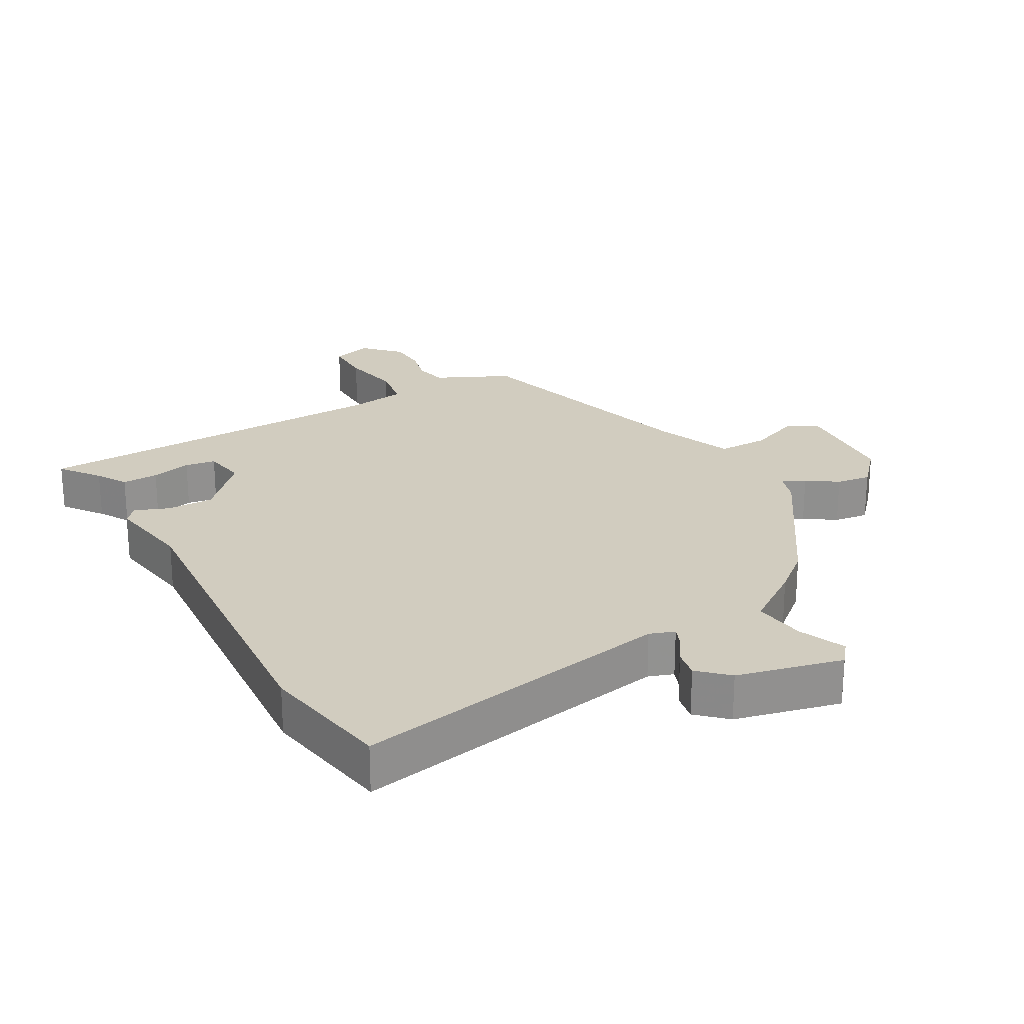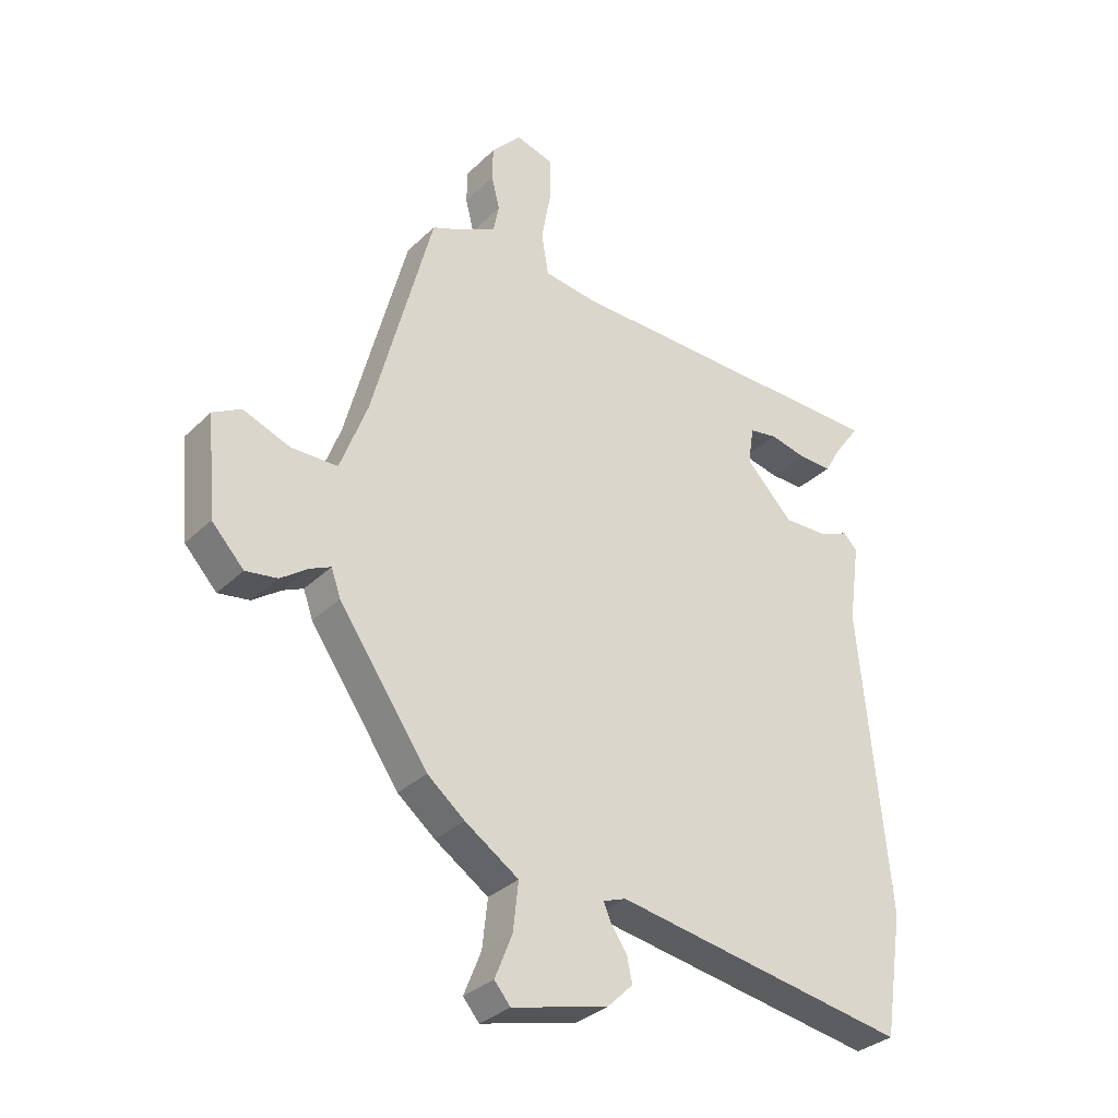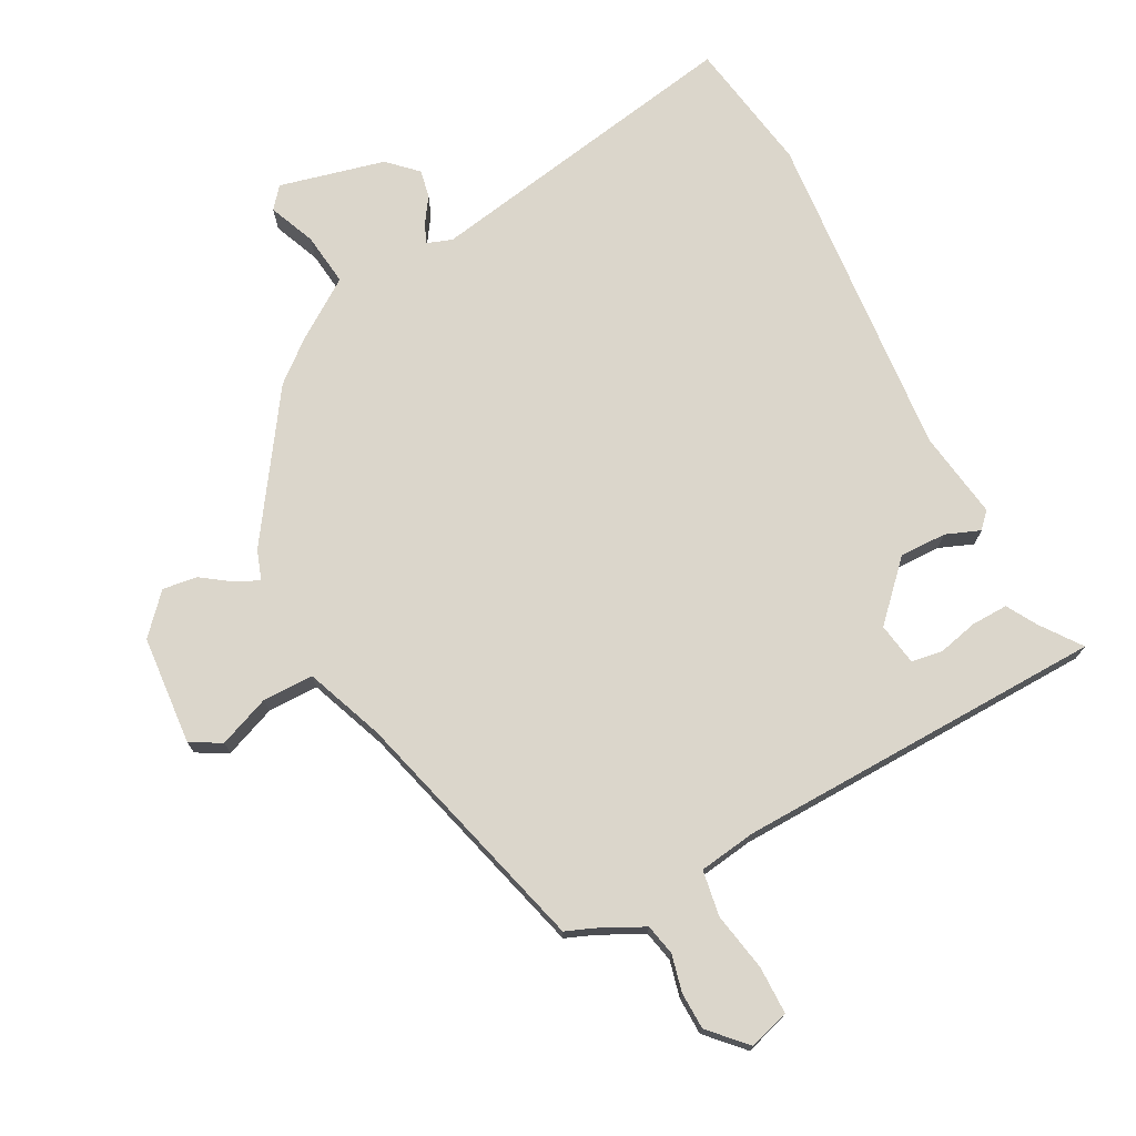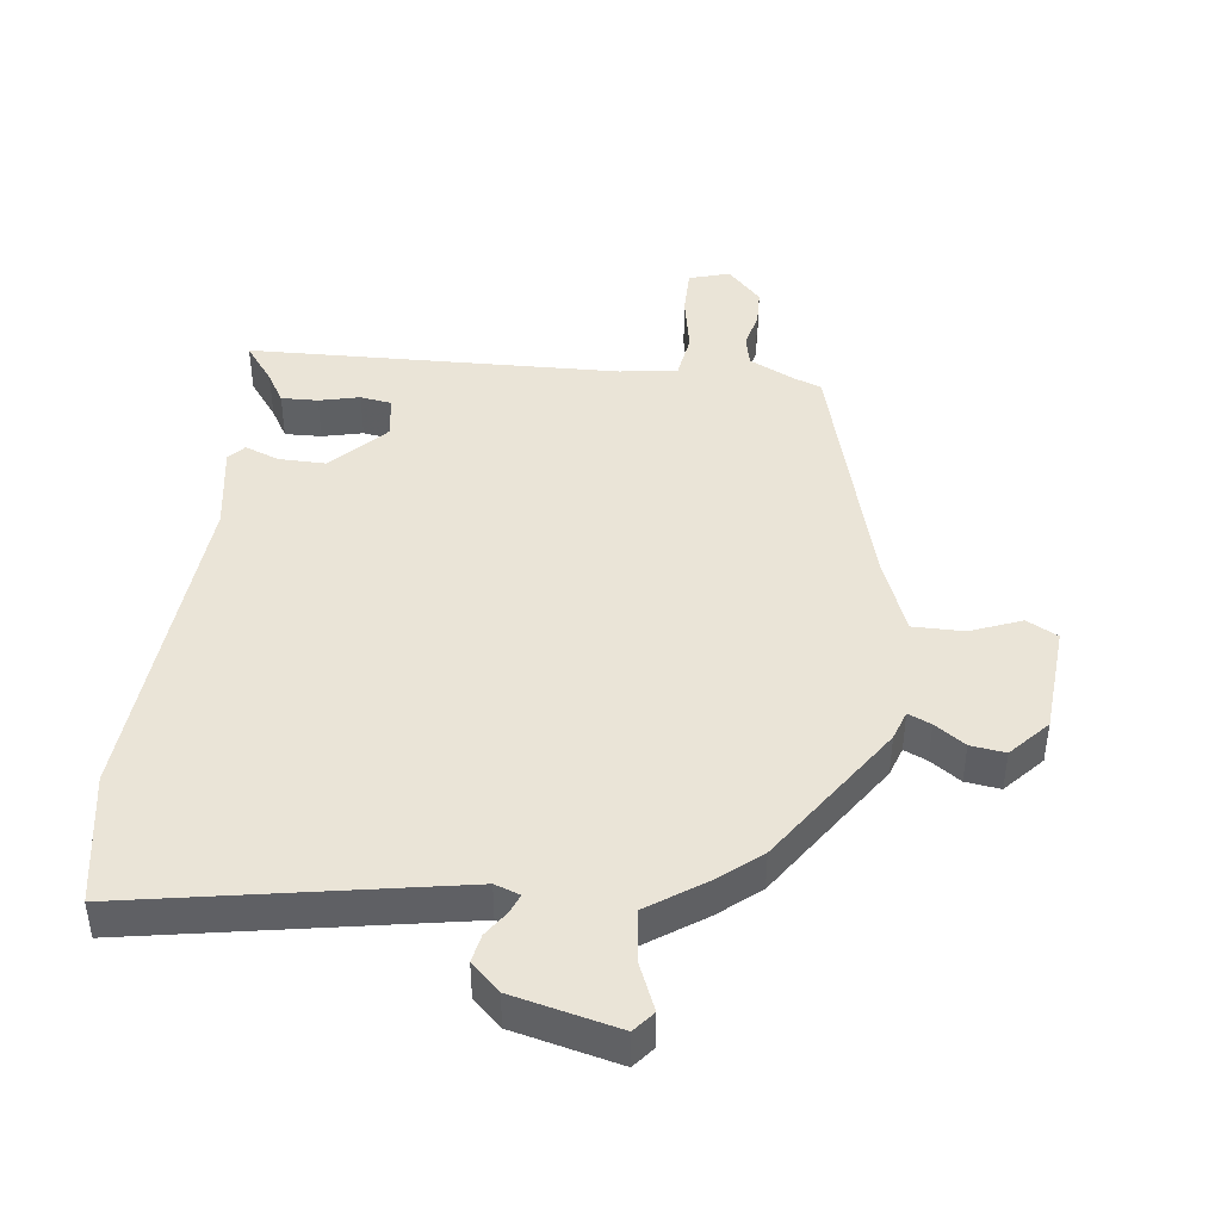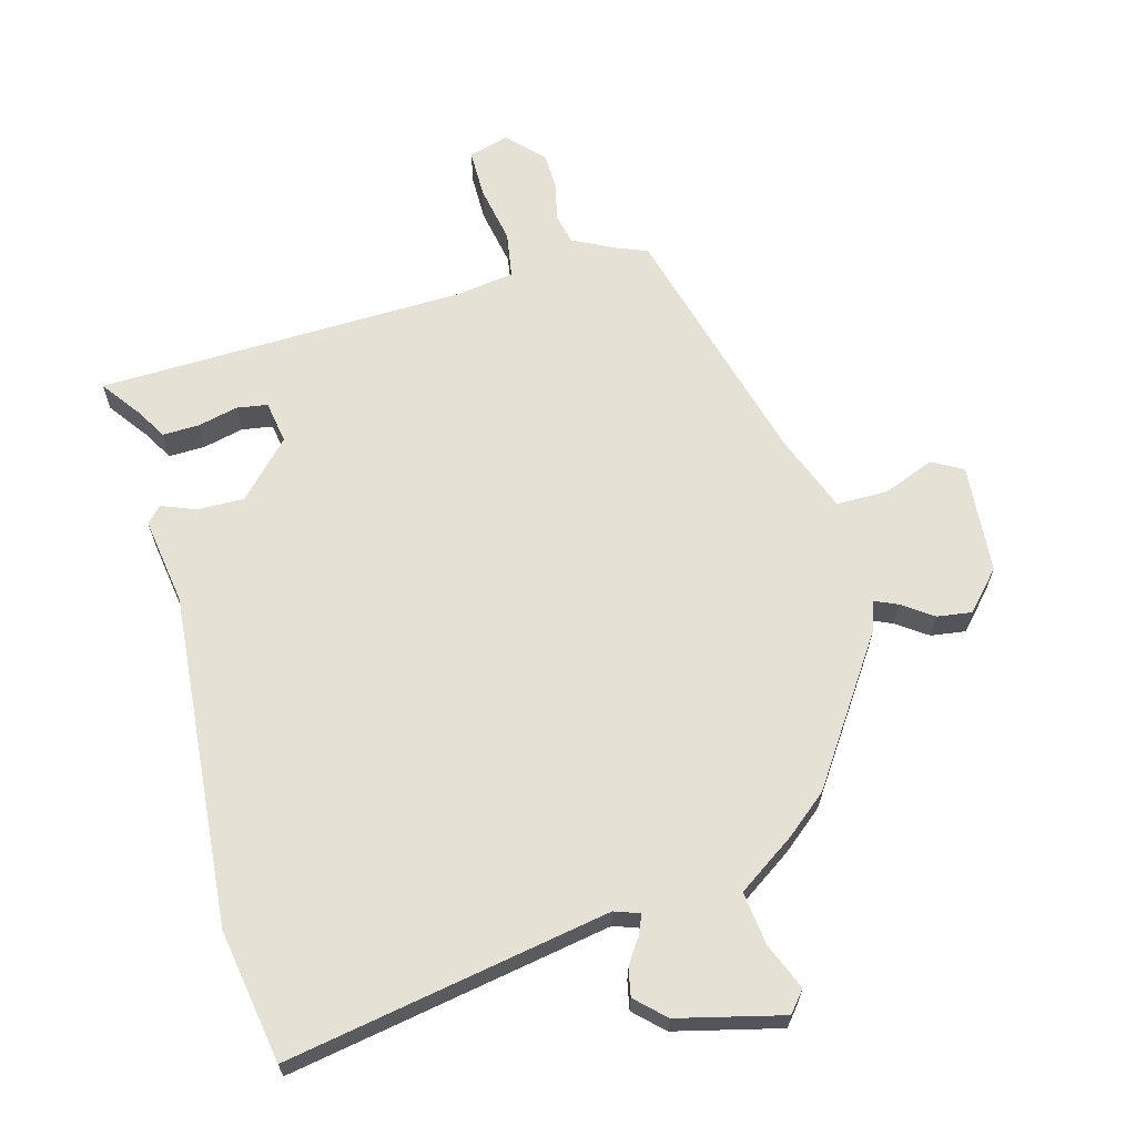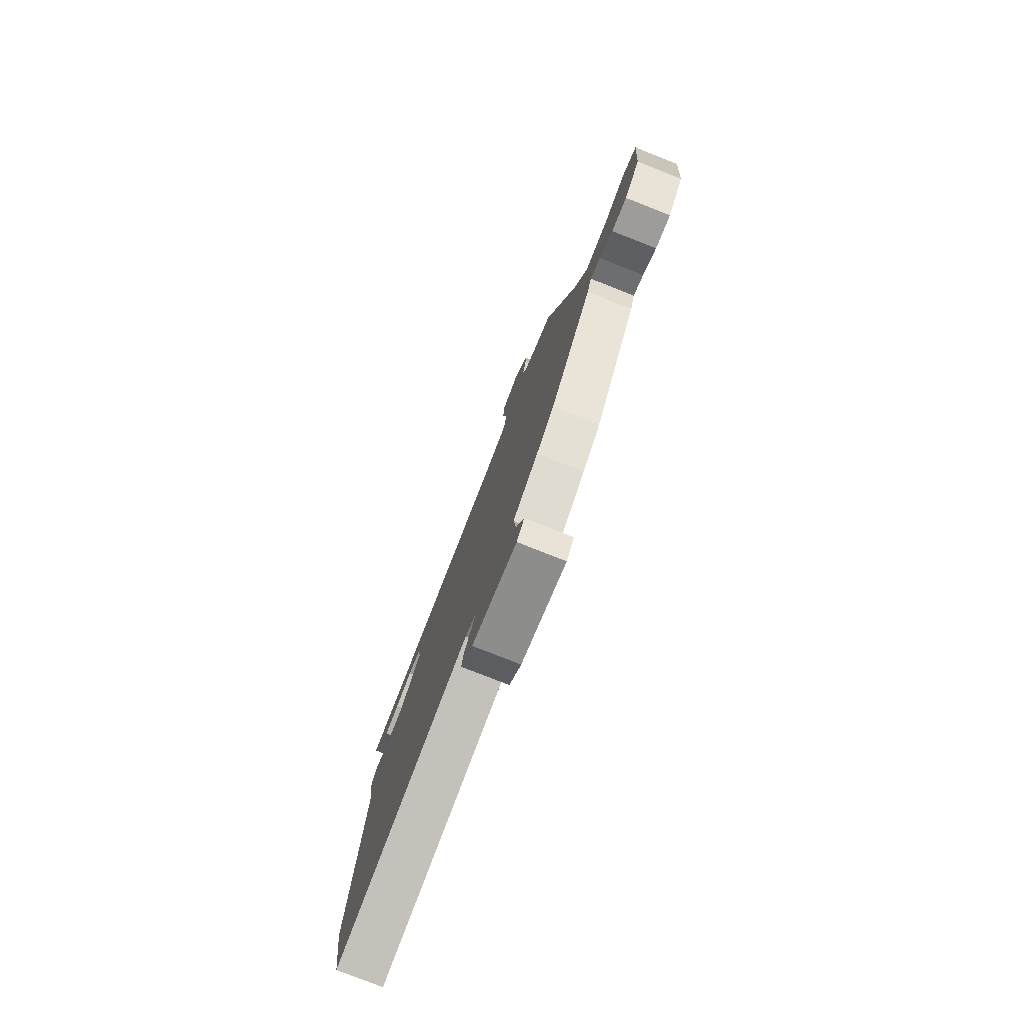
<metadata>
{"format":"obj","ext":"obj","renderer":"f3d","projection":"perspective","resolution":1024,"background":"white","views":[{"elev":24.1,"azim":149.5,"up":"+Y"},{"elev":-32.4,"azim":-37.3,"up":"+Z"},{"elev":73.6,"azim":-28.3,"up":"+Y"},{"elev":43.8,"azim":-173.8,"up":"+Y"},{"elev":65.0,"azim":164.2,"up":"+Y"},{"elev":-78.6,"azim":-111.5,"up":"+Z"}]}
</metadata>
<code>
v -0.35 0.07 -0.443
v -0.5 0.07 -0.226
v -0.516 0.07 -0.181
v -0.551 0.07 -0.197
v -0.597 0.07 -0.23
v -0.65 0.07 -0.238
v -0.704 0.07 -0.18
v -0.719 0.07 -0.012
v -0.672 0.07 0.014
v -0.593 0.07 -0.016
v -0.515 0.07 -0.015
v -0.47 0.07 0.105
v -0.369 0.07 0.488
v -0.327 0.07 0.505
v -0.258 0.07 0.54
v -0.248 0.07 0.588
v -0.262 0.07 0.644
v -0.261 0.07 0.701
v -0.21 0.07 0.756
v -0.148 0.07 0.738
v -0.147 0.07 0.665
v -0.163 0.07 0.575
v -0.151 0.07 0.505
v -0.063 0.07 0.493
v 0.504 0.07 0.483
v 0.46 0.07 0.422
v 0.433 0.07 0.375
v 0.377 0.07 0.376
v 0.315 0.07 0.39
v 0.268 0.07 0.382
v 0.258 0.07 0.317
v 0.338 0.07 0.235
v 0.41 0.07 0.237
v 0.462 0.07 0.258
v 0.485 0.07 0.234
v 0.466 0.07 0.099
v 0.514 0.07 -0.41
v 0.482 0.07 -0.614
v -0.014 0.07 -0.531
v -0.052 0.07 -0.545
v -0.04 0.07 -0.574
v -0.013 0.07 -0.613
v -0.004 0.07 -0.656
v -0.047 0.07 -0.698
v -0.208 0.07 -0.739
v -0.235 0.07 -0.707
v -0.206 0.07 -0.635
v -0.197 0.07 -0.554
v -0.287 0.07 -0.494
v -0.35 0 -0.443
v -0.5 0 -0.226
v -0.516 0 -0.181
v -0.551 0 -0.197
v -0.597 0 -0.23
v -0.65 0 -0.238
v -0.704 0 -0.18
v -0.719 0 -0.012
v -0.672 0 0.014
v -0.593 0 -0.016
v -0.515 0 -0.015
v -0.47 0 0.105
v -0.369 0 0.488
v -0.327 0 0.505
v -0.258 0 0.54
v -0.248 0 0.588
v -0.262 0 0.644
v -0.261 0 0.701
v -0.21 0 0.756
v -0.148 0 0.738
v -0.147 0 0.665
v -0.163 0 0.575
v -0.151 0 0.505
v -0.063 0 0.493
v 0.504 0 0.483
v 0.46 0 0.422
v 0.433 0 0.375
v 0.377 0 0.376
v 0.315 0 0.39
v 0.268 0 0.382
v 0.258 0 0.317
v 0.338 0 0.235
v 0.41 0 0.237
v 0.462 0 0.258
v 0.485 0 0.234
v 0.466 0 0.099
v 0.514 0 -0.41
v 0.482 0 -0.614
v -0.014 0 -0.531
v -0.052 0 -0.545
v -0.04 0 -0.574
v -0.013 0 -0.613
v -0.004 0 -0.656
v -0.047 0 -0.698
v -0.208 0 -0.739
v -0.235 0 -0.707
v -0.206 0 -0.635
v -0.197 0 -0.554
v -0.287 0 -0.494
f 48 49 1 2
f 44 45 46 47
f 44 47 48
f 41 42 43 44
f 40 41 44 48
f 39 40 48 2
f 36 37 38 39
f 33 34 35 36
f 32 33 36 39
f 31 32 39 2
f 26 27 28 29
f 24 25 26 29
f 23 24 29 30
f 19 20 21 22
f 19 22 23
f 16 17 18 19
f 15 16 19 23
f 14 15 23
f 12 13 14 23
f 11 12 23 30
f 7 8 9 10
f 7 10 11
f 4 5 6 7
f 3 4 7 11
f 11 30 31
f 2 3 11 31
f 51 50 98 97
f 96 95 94 93
f 97 96 93
f 93 92 91 90
f 97 93 90 89
f 51 97 89 88
f 88 87 86 85
f 85 84 83 82
f 88 85 82 81
f 51 88 81 80
f 78 77 76 75
f 78 75 74 73
f 79 78 73 72
f 71 70 69 68
f 72 71 68
f 68 67 66 65
f 72 68 65 64
f 72 64 63
f 72 63 62 61
f 79 72 61 60
f 59 58 57 56
f 60 59 56
f 56 55 54 53
f 60 56 53 52
f 80 79 60
f 80 60 52 51
f 1 50 51 2
f 2 51 52 3
f 3 52 53 4
f 4 53 54 5
f 5 54 55 6
f 6 55 56 7
f 7 56 57 8
f 8 57 58 9
f 9 58 59 10
f 10 59 60 11
f 11 60 61 12
f 12 61 62 13
f 13 62 63 14
f 14 63 64 15
f 15 64 65 16
f 16 65 66 17
f 17 66 67 18
f 18 67 68 19
f 19 68 69 20
f 20 69 70 21
f 21 70 71 22
f 22 71 72 23
f 23 72 73 24
f 24 73 74 25
f 25 74 75 26
f 26 75 76 27
f 27 76 77 28
f 28 77 78 29
f 29 78 79 30
f 30 79 80 31
f 31 80 81 32
f 32 81 82 33
f 33 82 83 34
f 34 83 84 35
f 35 84 85 36
f 36 85 86 37
f 37 86 87 38
f 38 87 88 39
f 39 88 89 40
f 40 89 90 41
f 41 90 91 42
f 42 91 92 43
f 43 92 93 44
f 44 93 94 45
f 45 94 95 46
f 46 95 96 47
f 47 96 97 48
f 48 97 98 49
f 49 98 50 1

</code>
